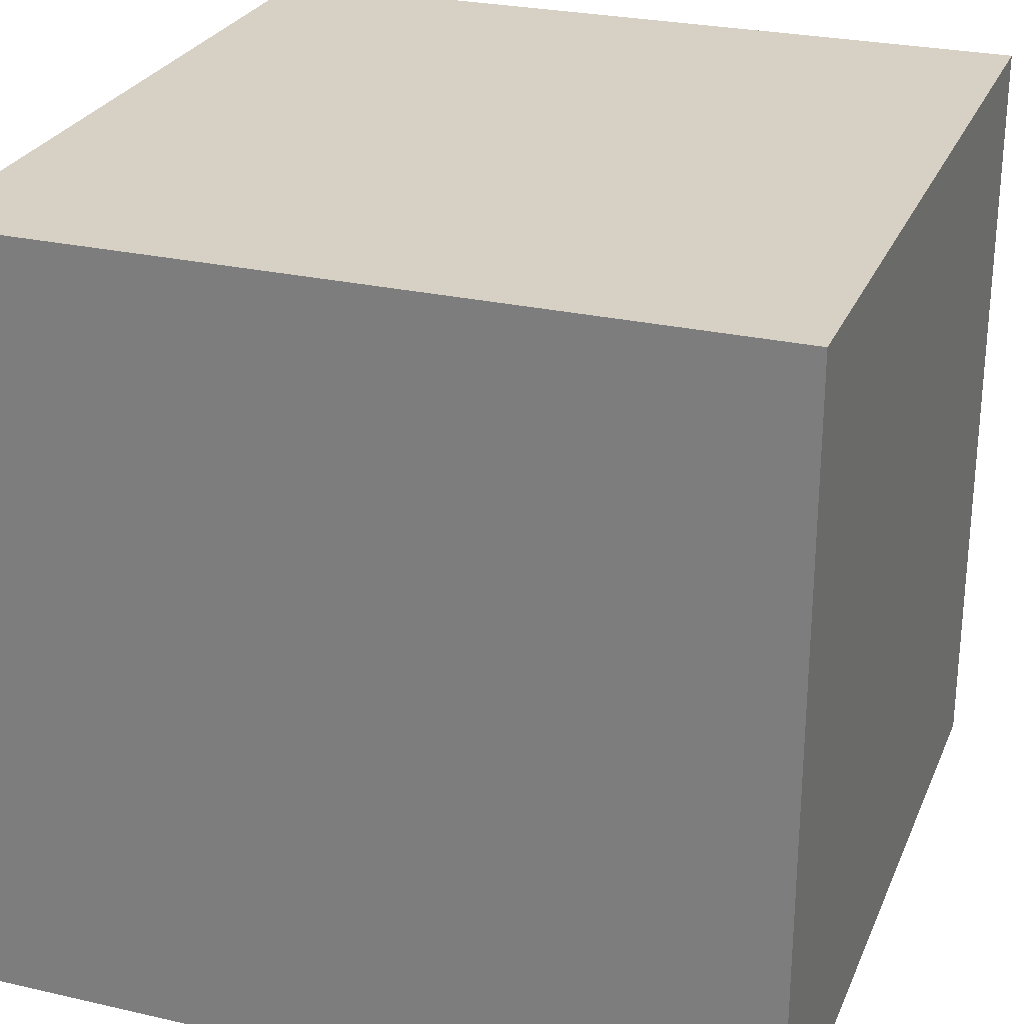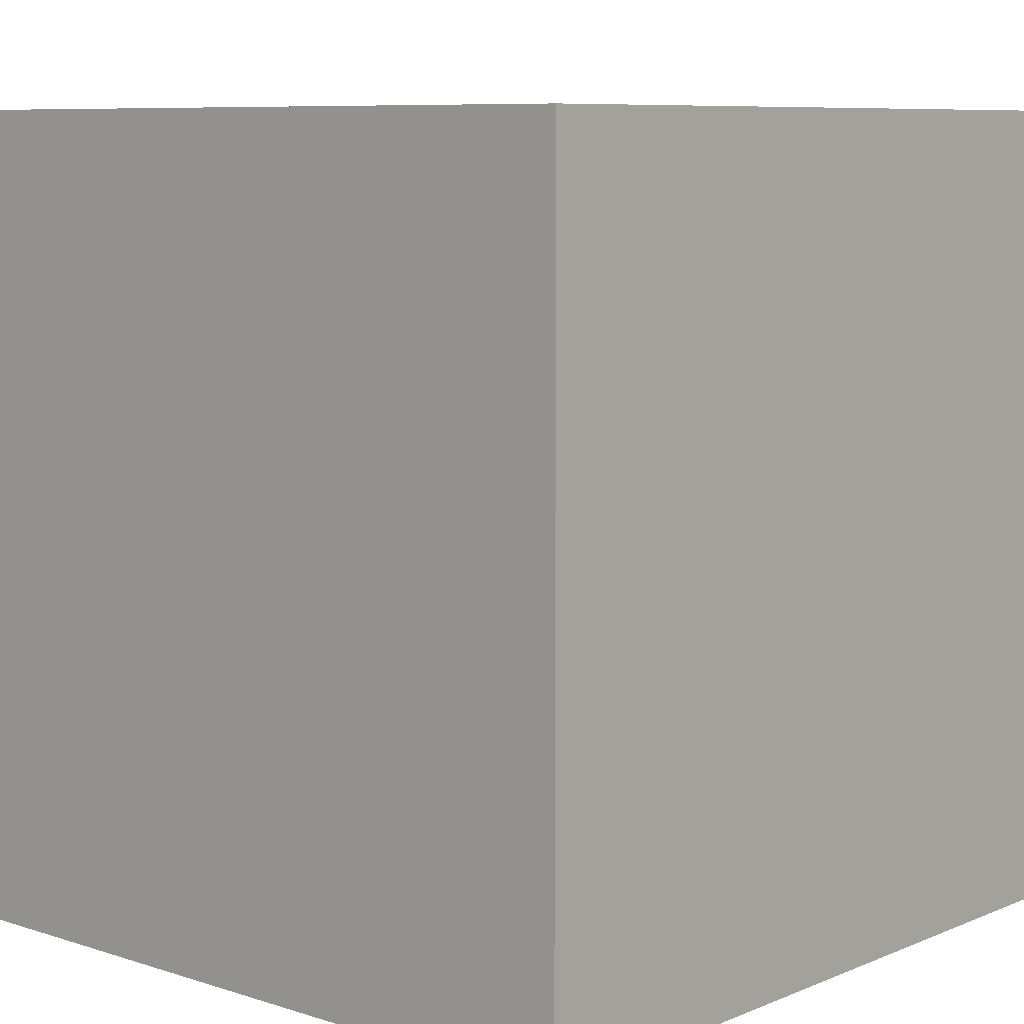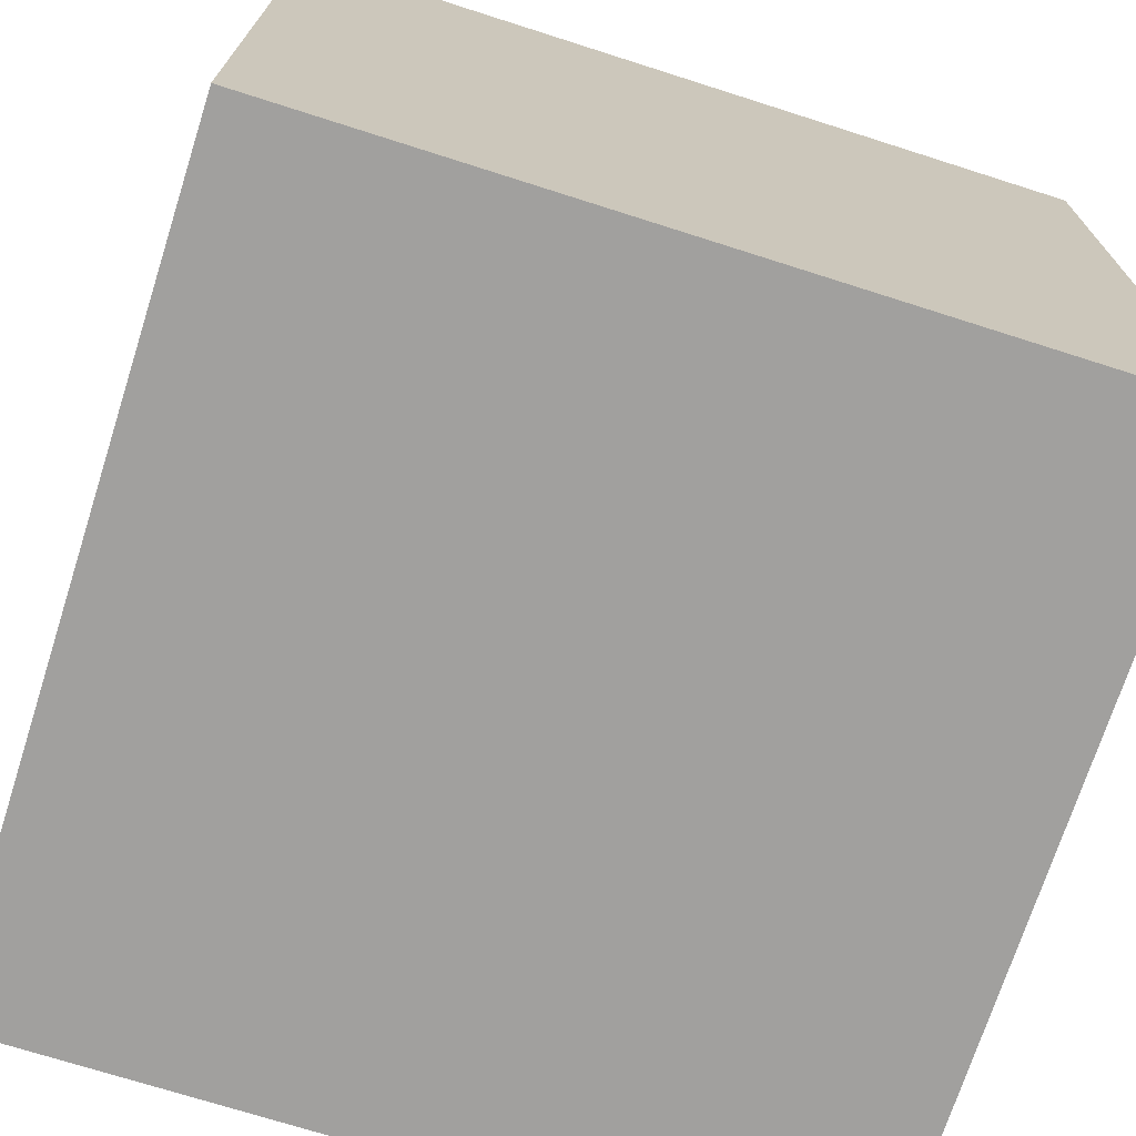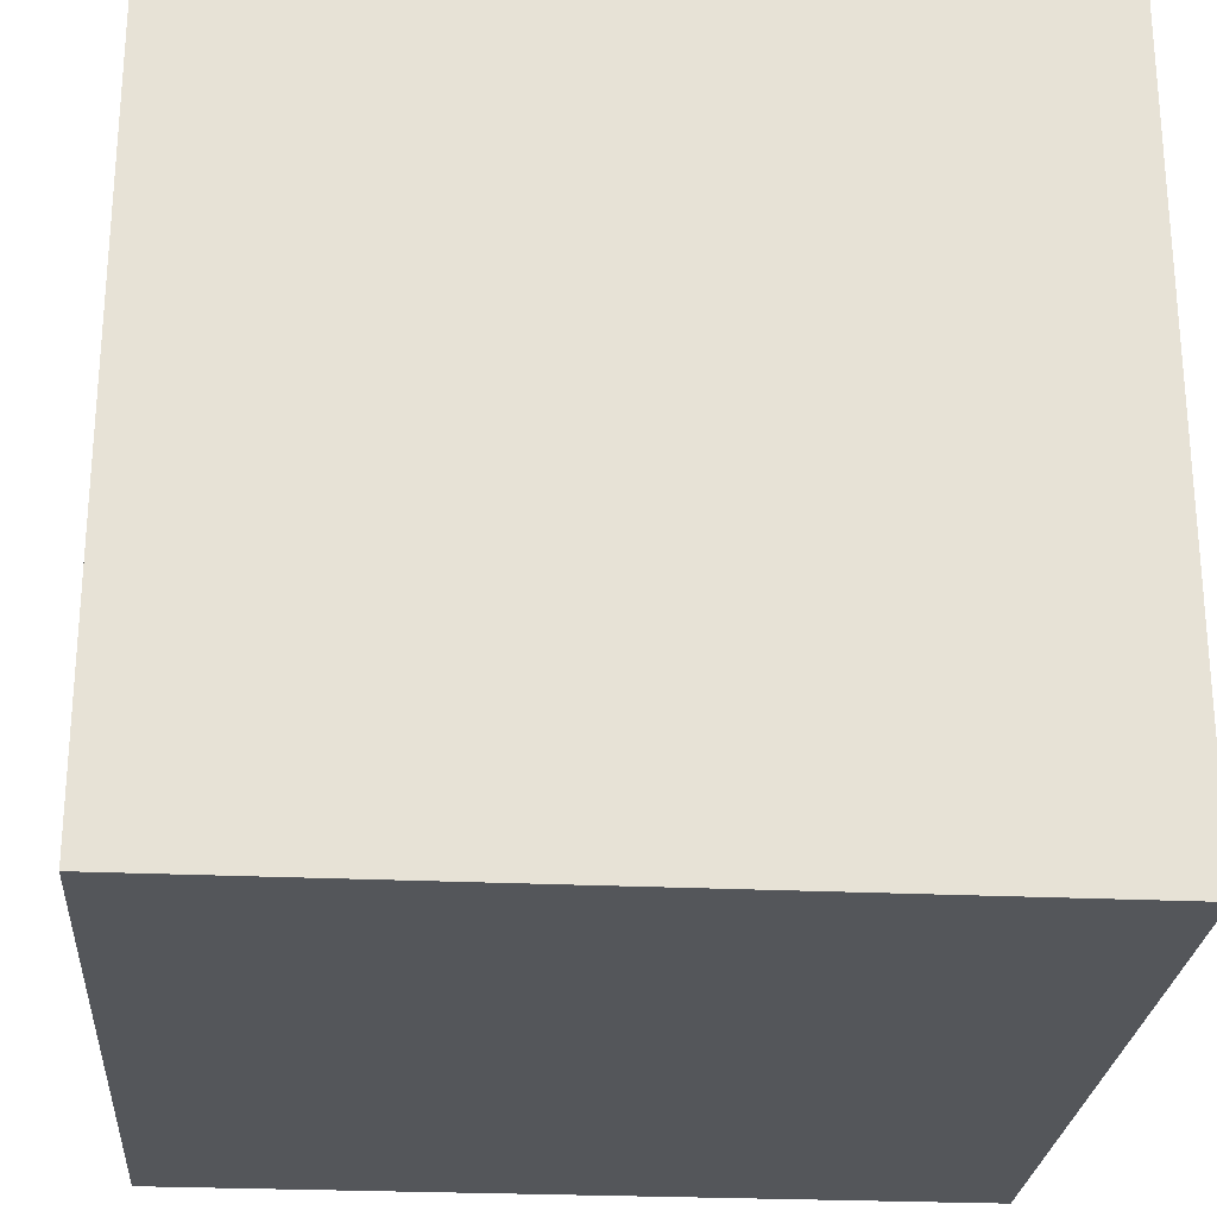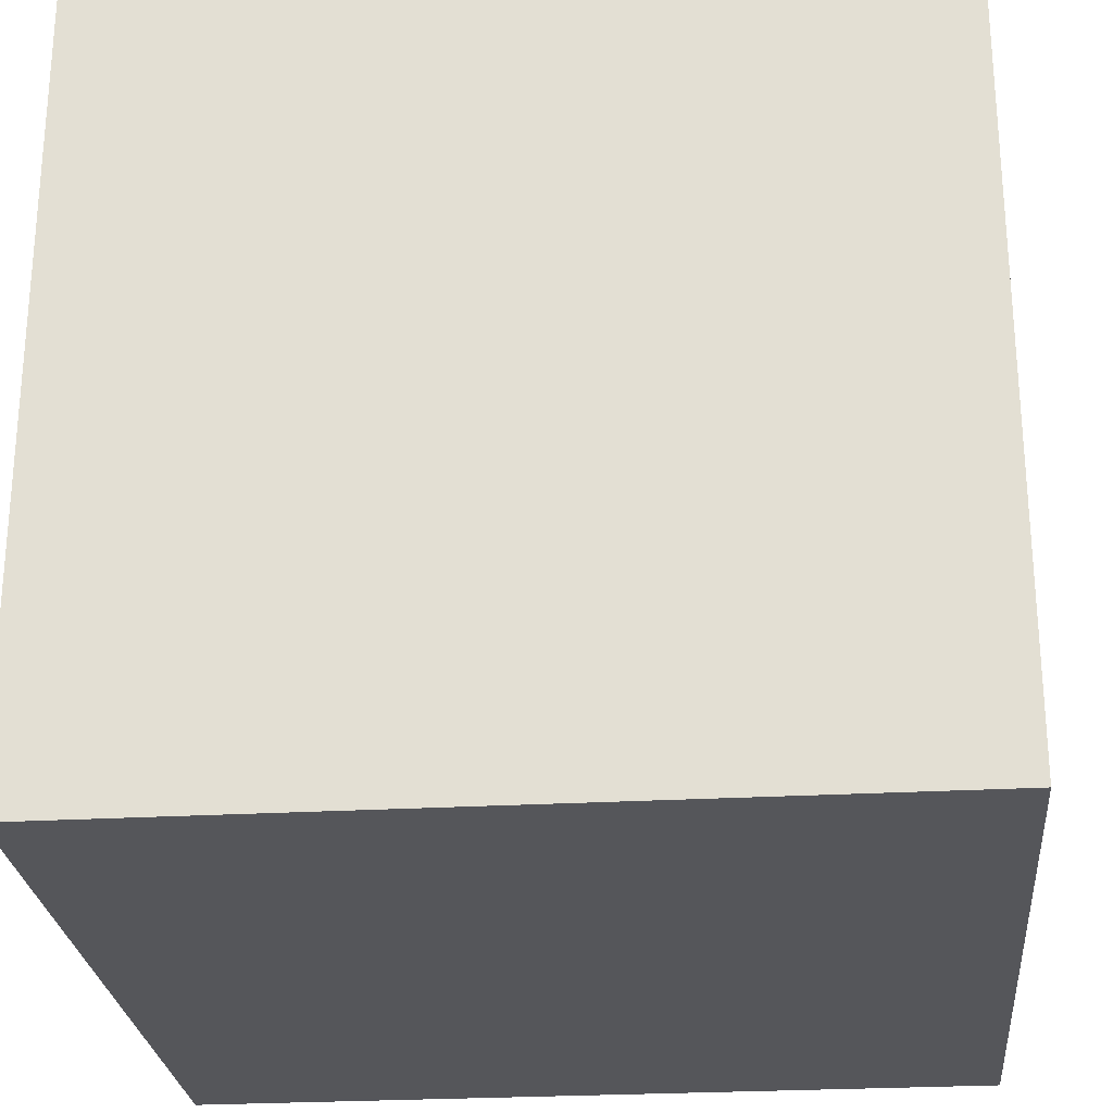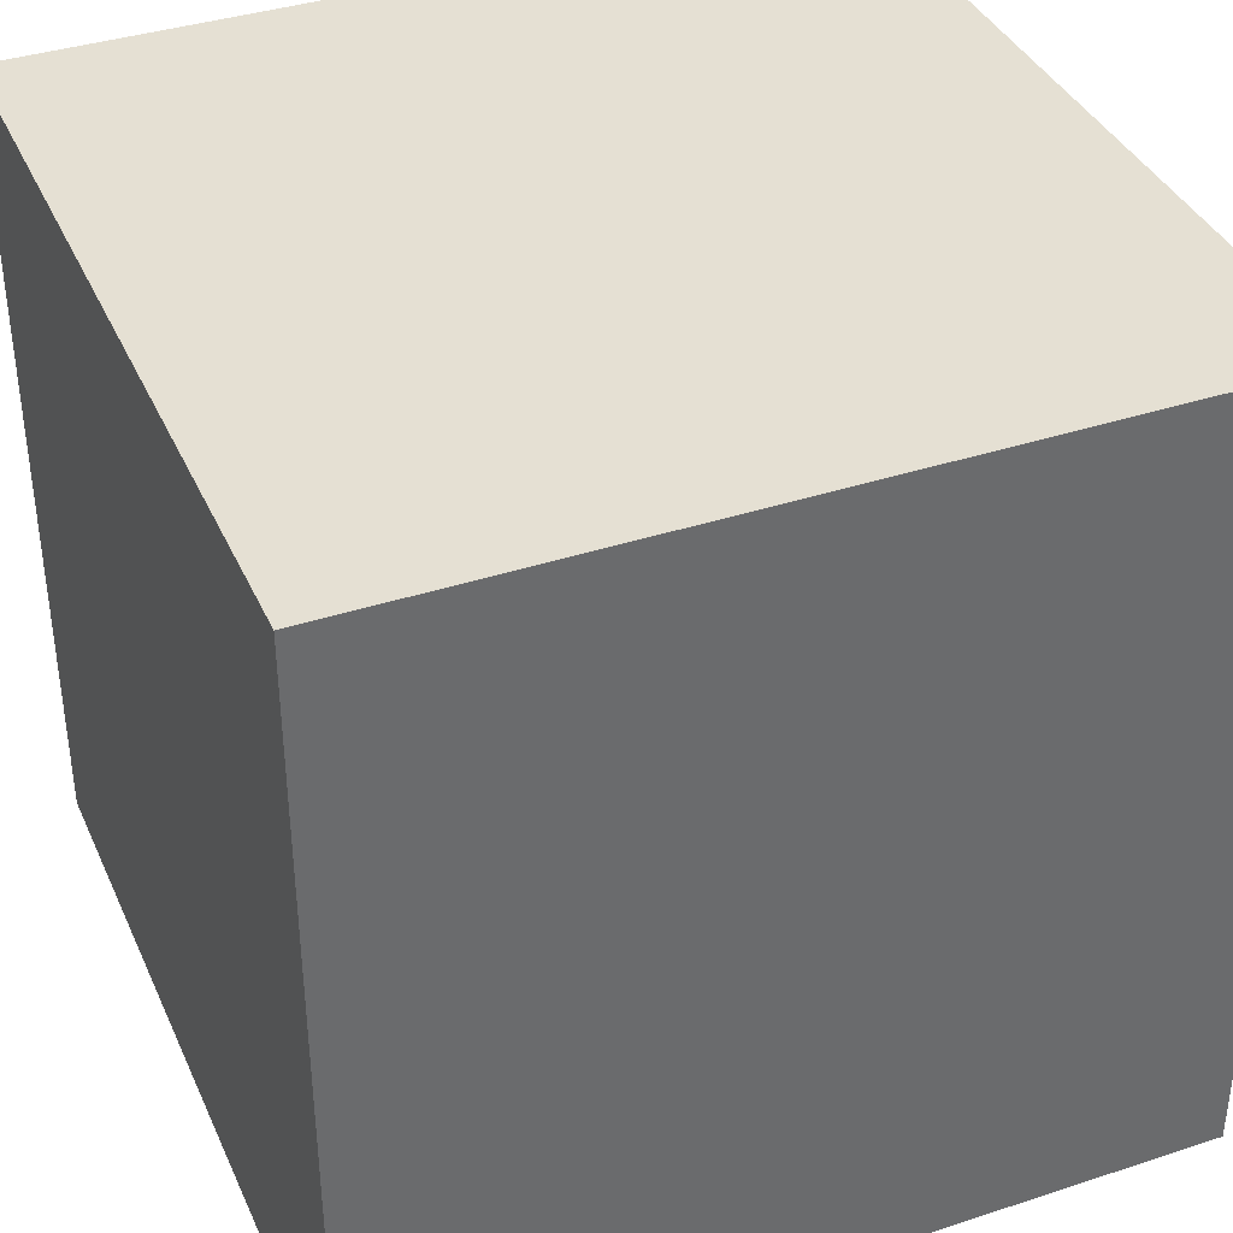
<metadata>
{"format":"obj","ext":"obj","renderer":"f3d","projection":"perspective","resolution":1024,"background":"white","views":[{"elev":26.8,"azim":-160.4,"up":"+Y"},{"elev":8.0,"azim":131.5,"up":"+Y"},{"elev":-71.8,"azim":-107.7,"up":"+Z"},{"elev":-25.5,"azim":85.7,"up":"+Y"},{"elev":-26.0,"azim":95.2,"up":"+Z"},{"elev":38.2,"azim":-112.5,"up":"+Z"}]}
</metadata>
<code>
o Cube
v 0.5 0.5 -0.5
v 0.5 -0.5 -0.5
v 0.5 0.5 0.5
v 0.5 -0.5 0.5
v -0.5 0.5 -0.5
v -0.5 -0.5 -0.5
v -0.5 0.5 0.5
v -0.5 -0.5 0.5
f 1 5 7 3
f 4 3 7 8
f 8 7 5 6
f 6 2 4 8
f 2 1 3 4
f 6 5 1 2

</code>
